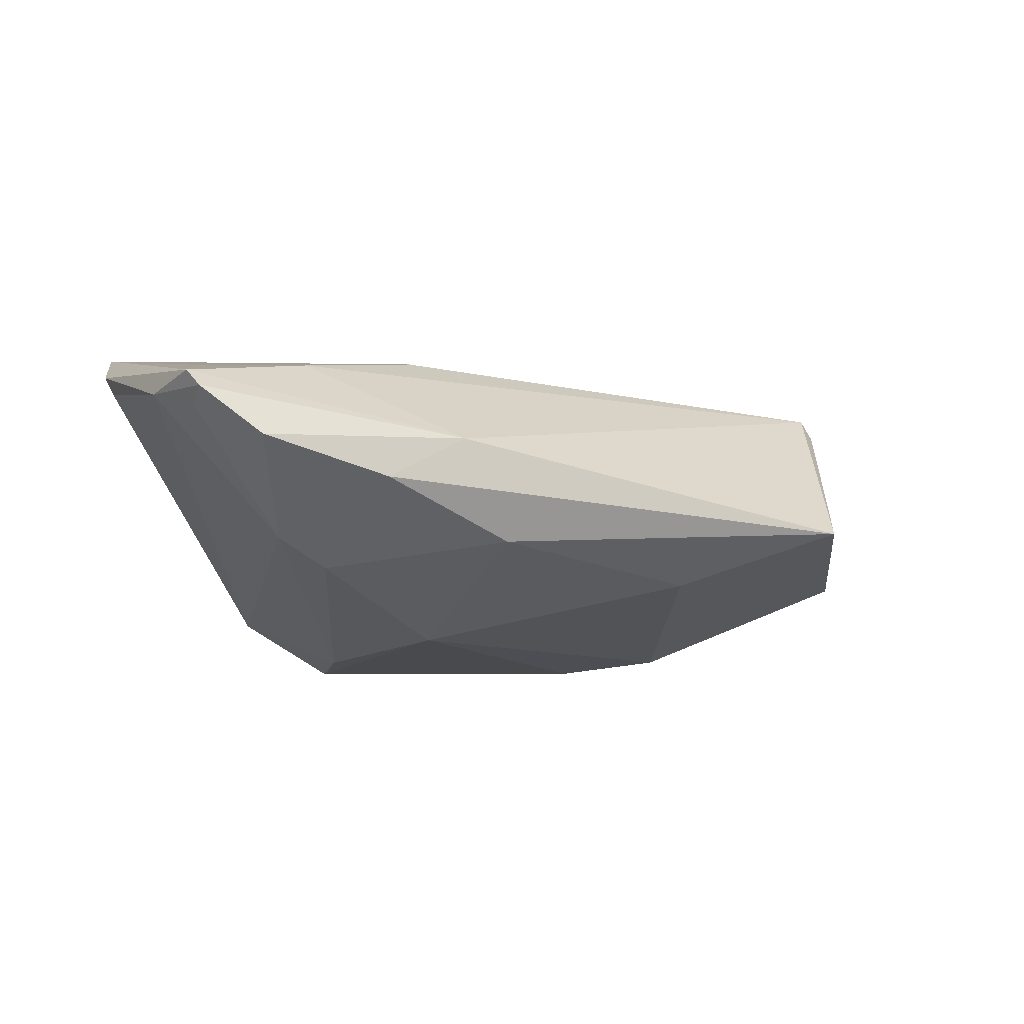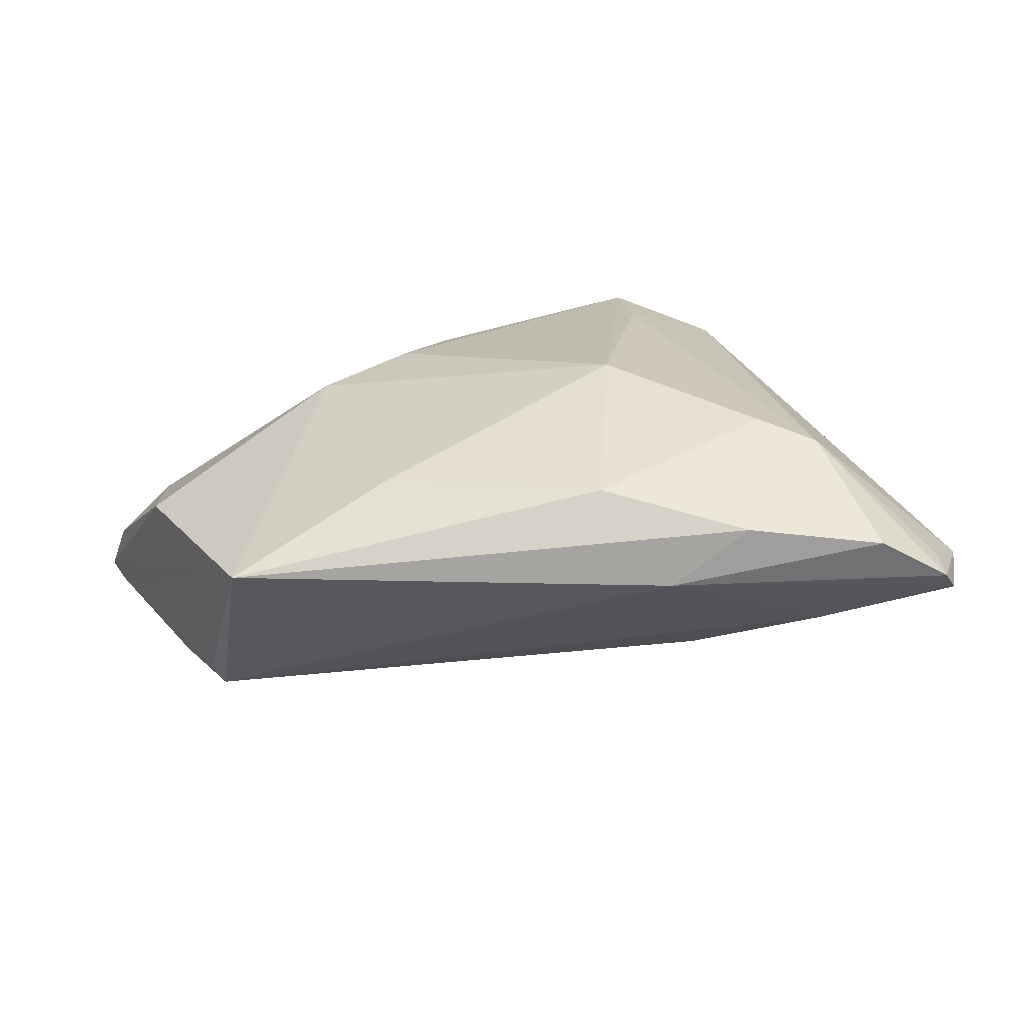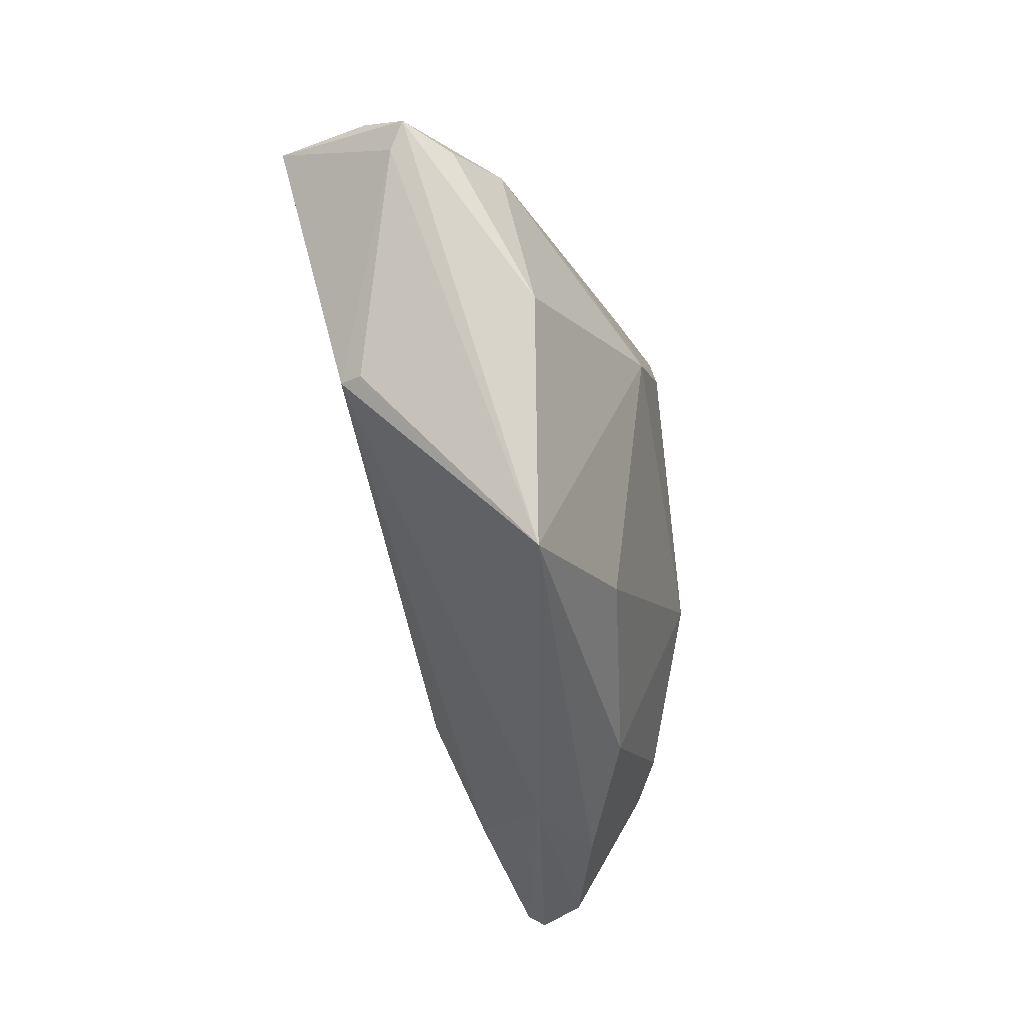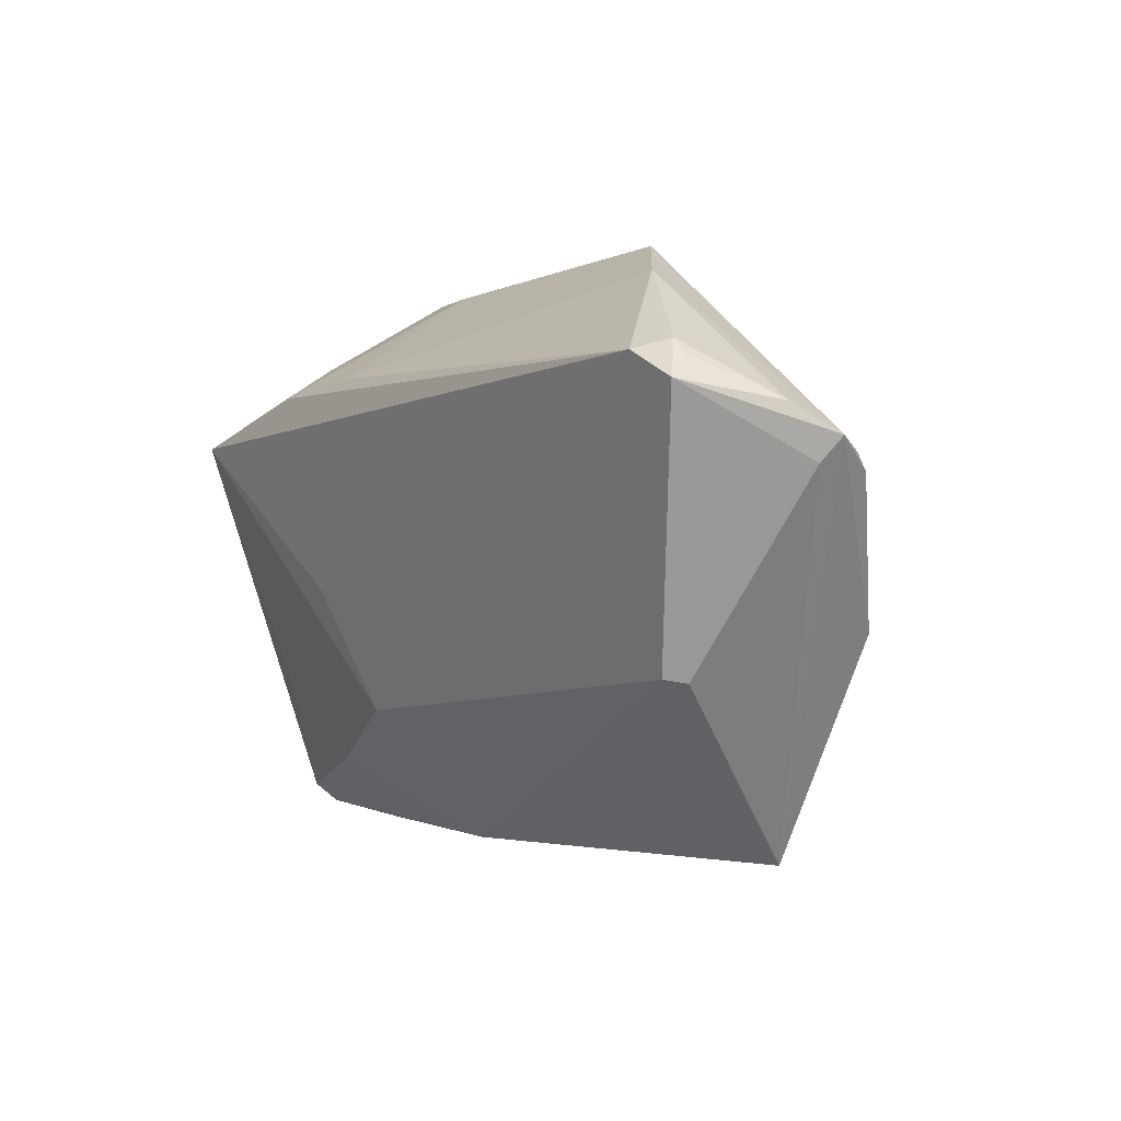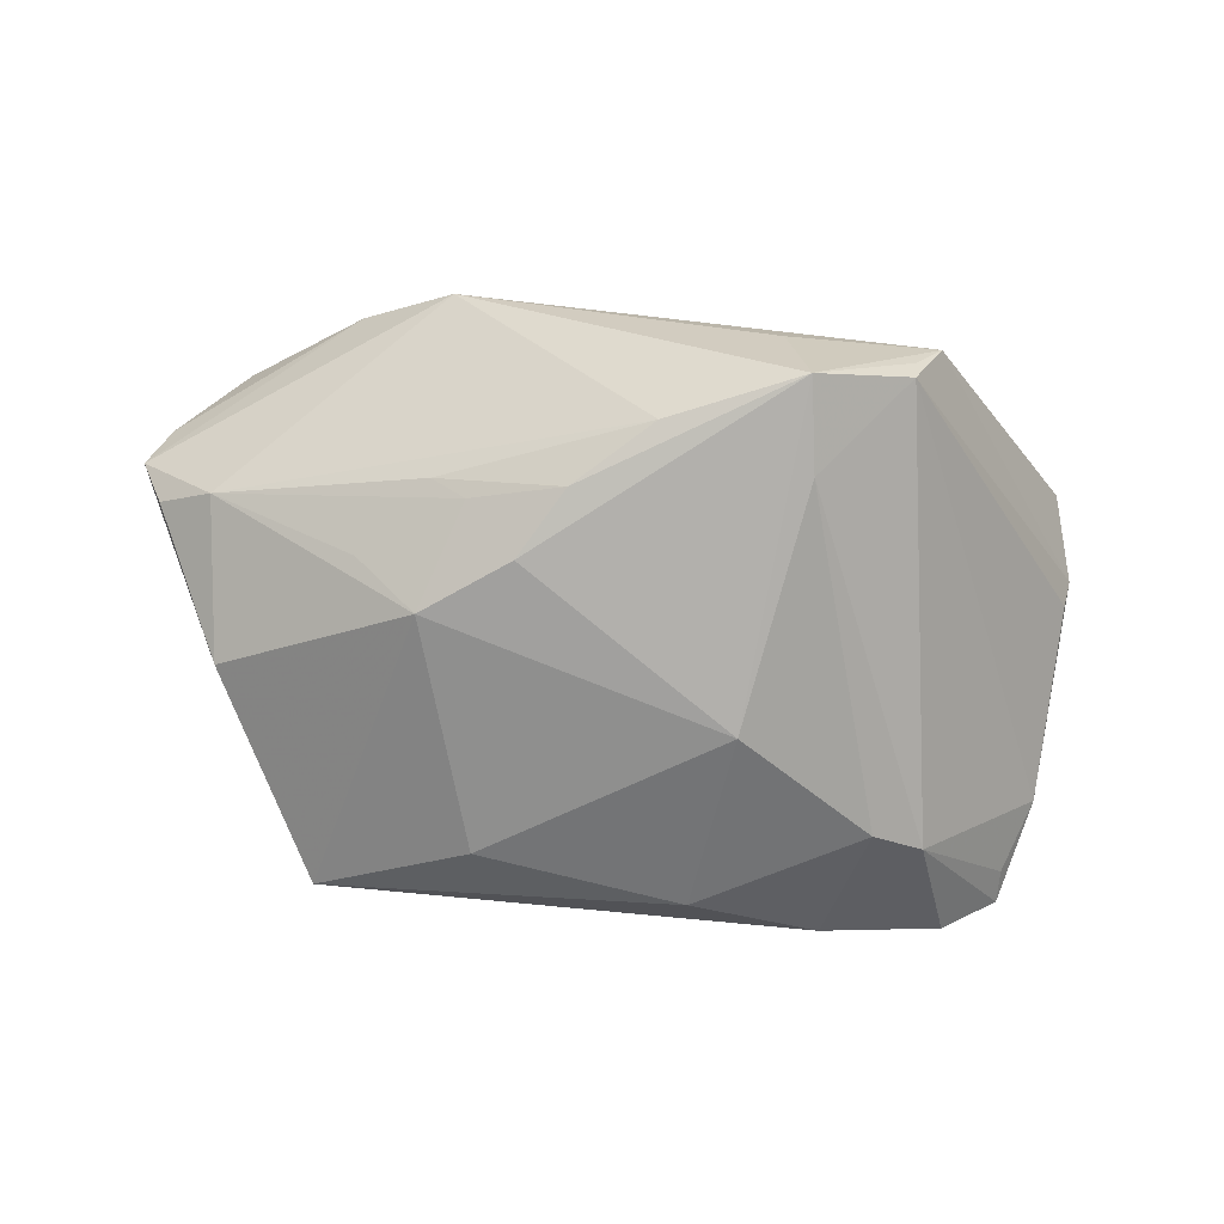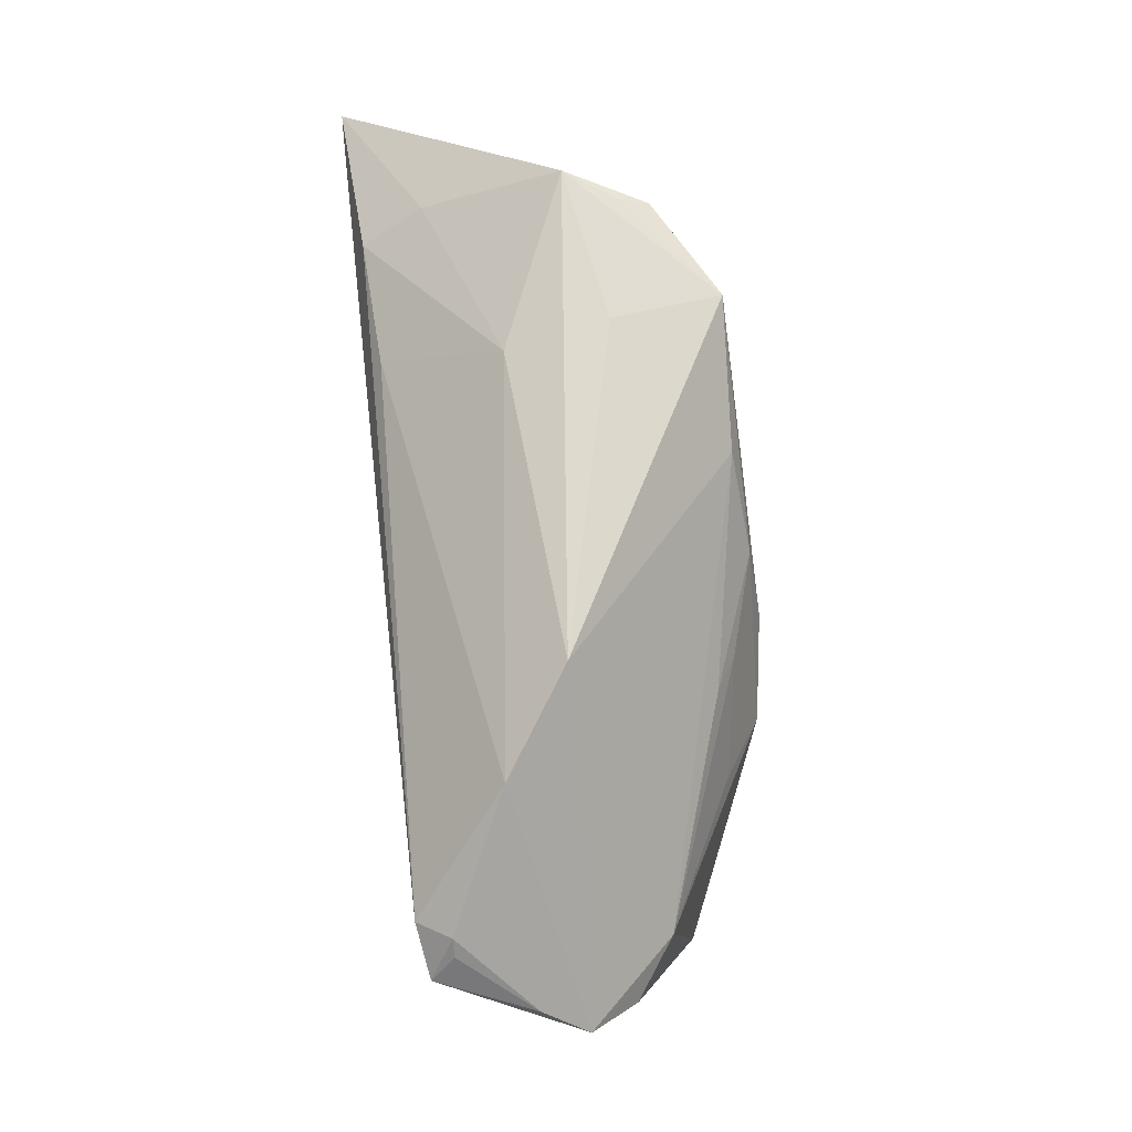
<metadata>
{"format":"obj","ext":"obj","renderer":"f3d","projection":"perspective","resolution":1024,"background":"white","views":[{"elev":-13.7,"azim":-20.2,"up":"+Z"},{"elev":-71.0,"azim":-172.2,"up":"+Y"},{"elev":-42.2,"azim":99.3,"up":"+Y"},{"elev":-1.4,"azim":56.5,"up":"+Y"},{"elev":-77.1,"azim":174.0,"up":"+Z"},{"elev":71.3,"azim":83.5,"up":"+Y"}]}
</metadata>
<code>
v -0.01984 -0.02153 0.01395
v 0.03682 0.0298 0.01002
v 0.04869 0.01889 0.02157
v -0.02967 0.03357 -0.01026
v 0.009306 0.01672 -0.02148
v 0.0449 -0.01645 0.01097
v -0.01326 -0.01059 -0.02211
v -0.01245 0.03275 0.004939
v 0.05991 0.006887 0.005103
v -0.05465 -0.02261 0.005614
v -0.04917 -0.01984 0.01113
v -0.01674 0.03233 -0.02076
v 0.03561 -0.03822 -0.009068
v 0.02526 0.0001315 -0.02144
v -0.05722 0.004555 0.01565
v -0.05249 -0.03359 0.005909
v -0.0511 -0.03149 0.002273
v 0.05857 0.006332 -0.002449
v 0.0164 -0.02988 -0.016
v -0.01038 -0.03474 -0.013
v -0.03381 0.02041 0.02022
v -0.03811 -0.0248 -0.01253
v 0.0618 0.009852 0.003324
v -0.05127 -0.036 0.003339
v -0.02937 0.03229 -0.01387
v -0.05636 0.001901 0.01249
v -0.05513 0.0148 0.02157
v -0.03133 -0.02281 -0.01566
v -0.04357 -0.03816 -0.002719
v -0.02756 -0.03862 -0.006807
v -0.01421 0.03479 -0.007413
v -0.01755 -0.03884 -0.0009774
v 0.02081 0.01357 -0.01827
v -0.03346 0.03479 -0.004039
v 0.01451 0.007837 -0.02259
v 0.05172 0.009 -0.007301
v 0.05479 0.01547 0.02055
v -0.03575 0.02485 0.01266
v 0.04358 -0.01596 0.01366
v 0.04929 -0.01109 -0.01094
v 0.053 0.01842 0.01761
v 0.03309 0.005149 -0.0165
v 0.02539 0.03479 0.001916
v -0.02875 -0.005668 0.0175
v -0.03605 -0.02879 0.009761
v 0.0512 0.02016 0.01759
v -0.0001512 0.02521 -0.02007
v -0.01768 0.0218 0.01936
v 0.0593 0.01336 0.008764
v 0.02523 0.01507 -0.01567
v -0.01844 0.02057 -0.02083
f 23 2 49
f 7 12 35
f 35 14 7
f 15 25 26
f 43 2 23
f 51 12 7
f 51 25 12
f 15 26 10
f 10 26 25
f 37 3 39
f 39 9 37
f 23 49 37
f 37 9 23
f 39 45 32
f 32 24 29
f 48 3 2
f 34 25 15
f 25 51 22
f 22 10 25
f 29 24 22
f 39 32 13
f 23 9 13
f 39 3 1
f 3 44 1
f 1 45 39
f 41 37 49
f 5 35 12
f 14 35 5
f 15 10 16
f 10 24 16
f 16 32 45
f 24 32 16
f 27 44 3
f 38 34 27
f 27 34 15
f 15 16 27
f 27 1 44
f 8 34 38
f 43 34 8
f 2 43 8
f 8 48 2
f 12 25 4
f 4 34 12
f 25 34 4
f 31 43 12
f 12 34 31
f 31 34 43
f 28 51 7
f 28 22 51
f 7 20 28
f 29 22 28
f 17 24 10
f 10 22 17
f 17 22 24
f 6 9 39
f 39 13 6
f 6 13 9
f 20 13 30
f 29 28 30
f 30 28 20
f 30 32 29
f 30 13 32
f 19 20 7
f 19 13 20
f 7 14 19
f 14 13 19
f 3 37 46
f 37 41 46
f 2 3 46
f 46 49 2
f 46 41 49
f 47 5 12
f 50 5 47
f 12 43 47
f 14 5 33
f 33 5 50
f 40 13 14
f 23 13 40
f 40 18 23
f 36 40 14
f 18 40 36
f 36 33 50
f 36 47 43
f 50 47 36
f 36 43 23
f 23 18 36
f 11 16 45
f 11 27 16
f 45 1 11
f 1 27 11
f 21 8 38
f 48 8 21
f 38 27 21
f 3 48 21
f 21 27 3
f 14 33 42
f 42 36 14
f 33 36 42

</code>
